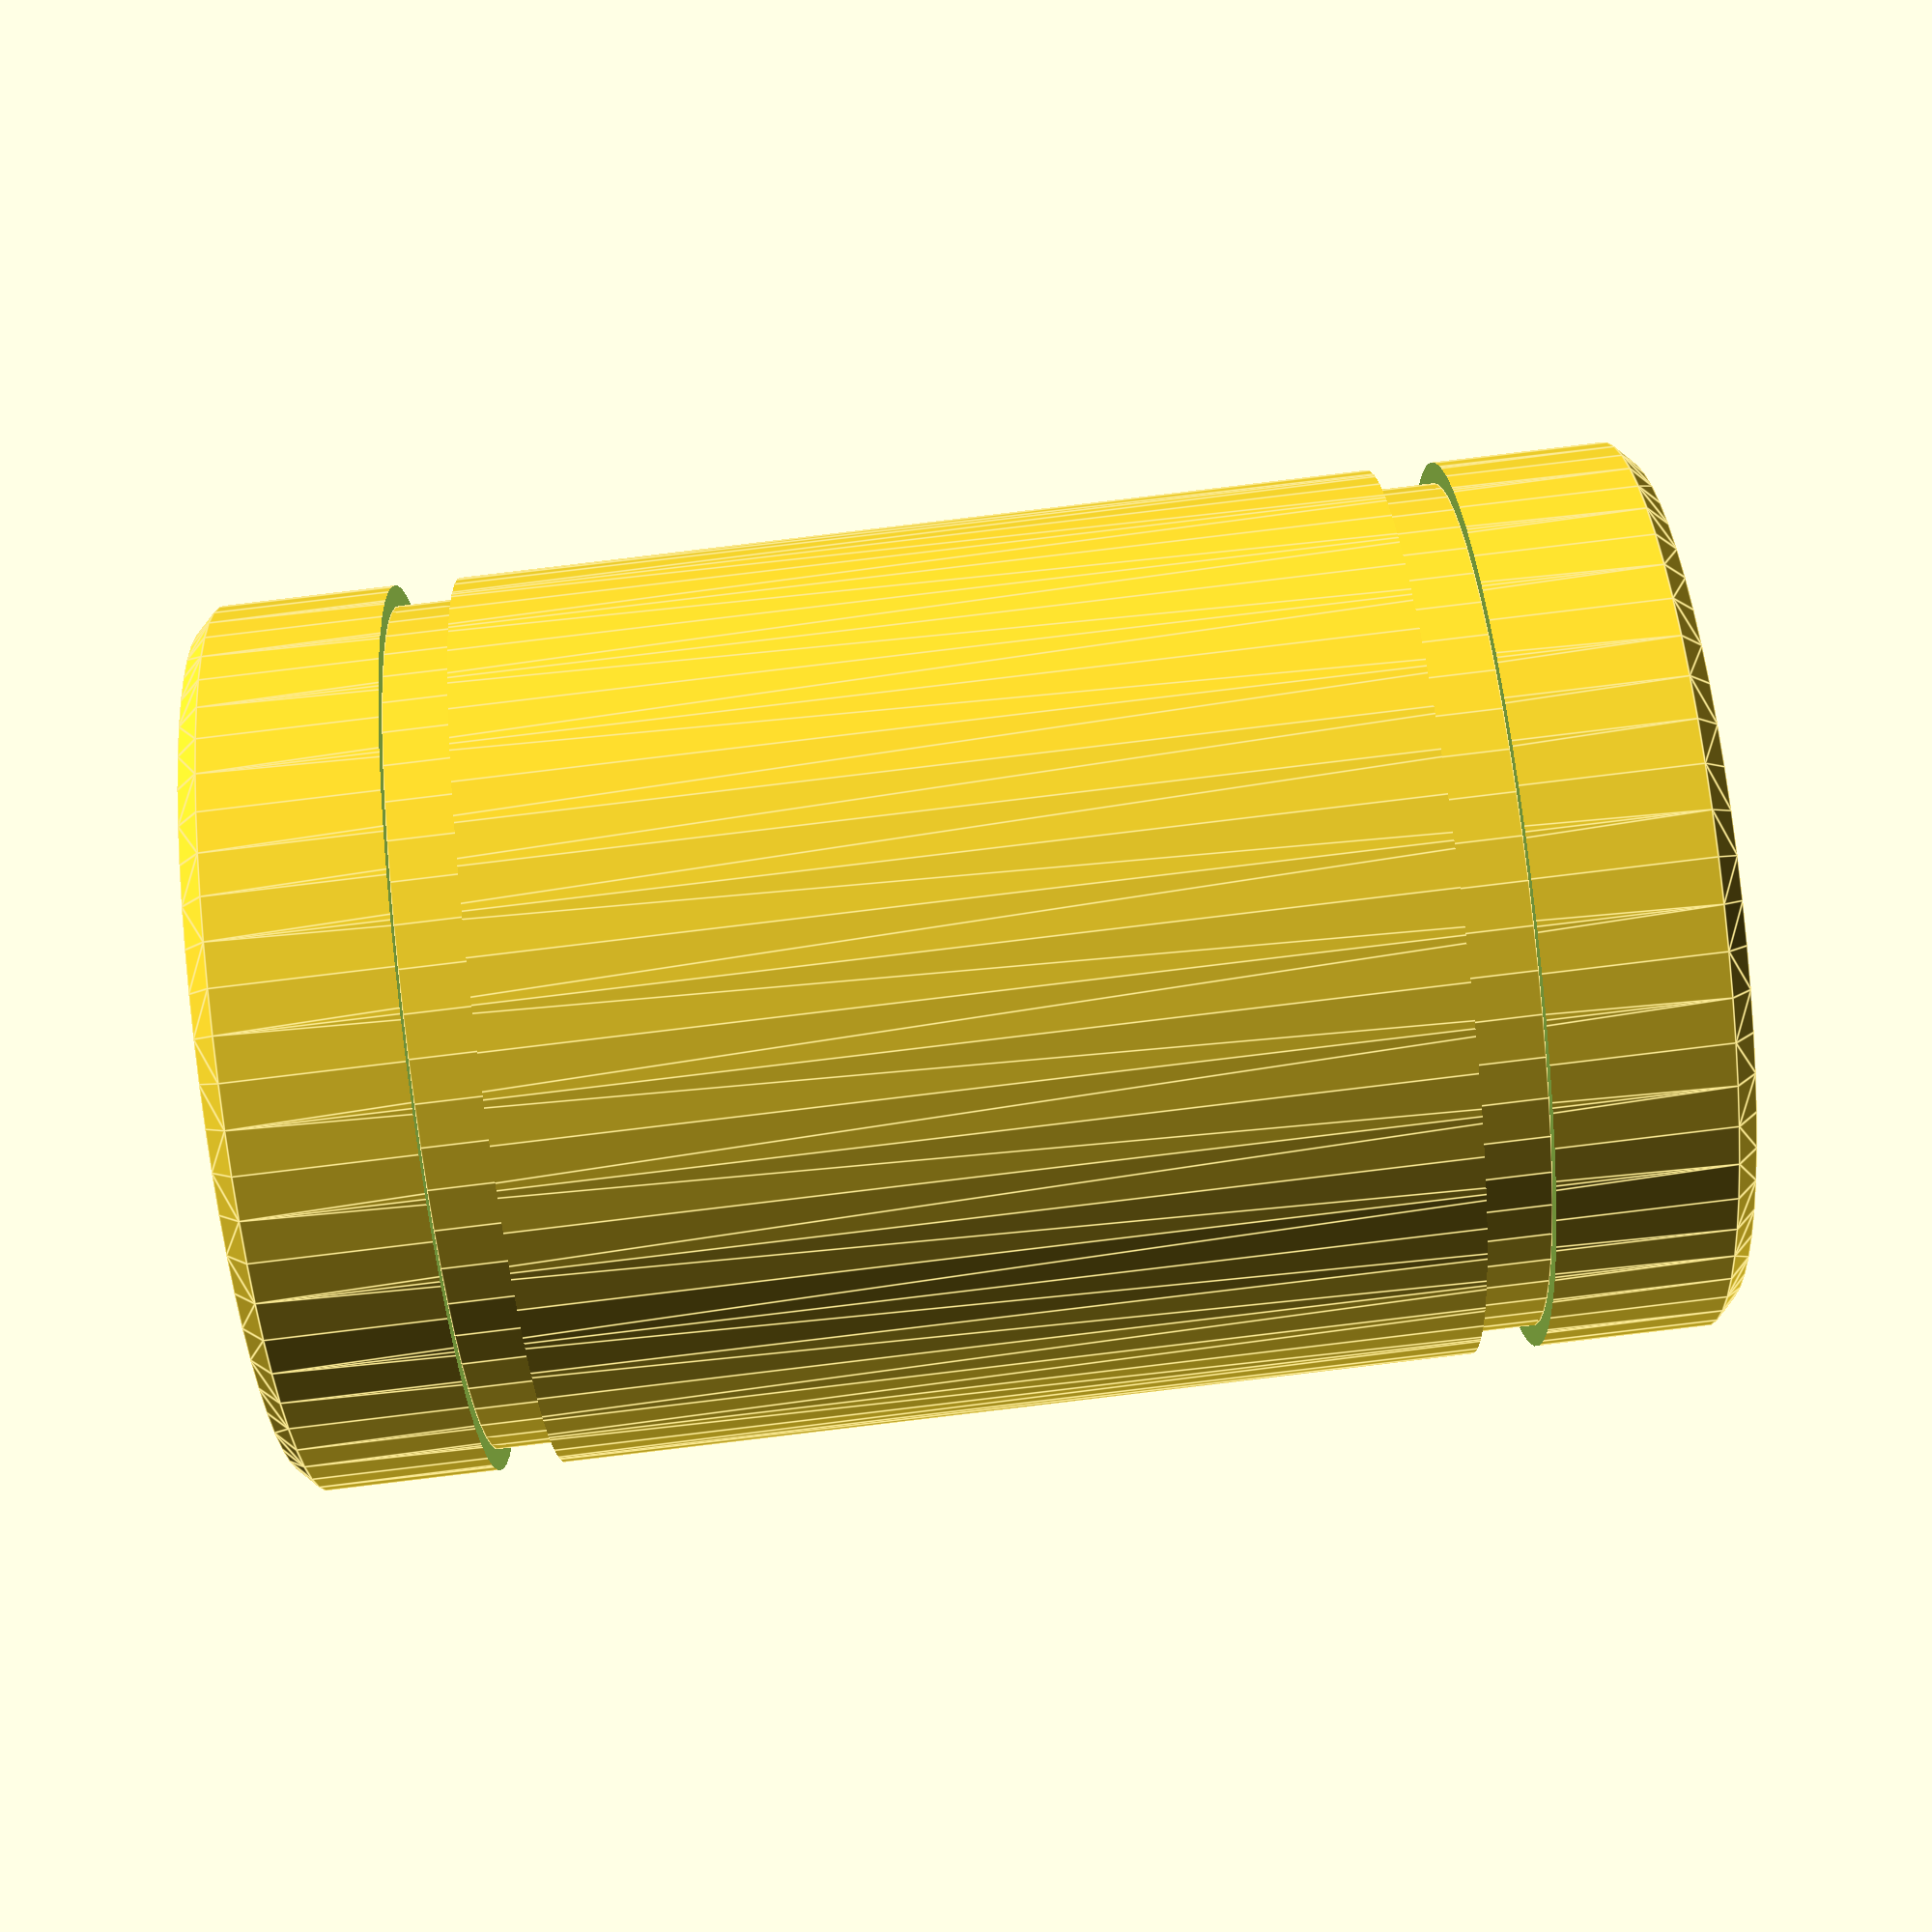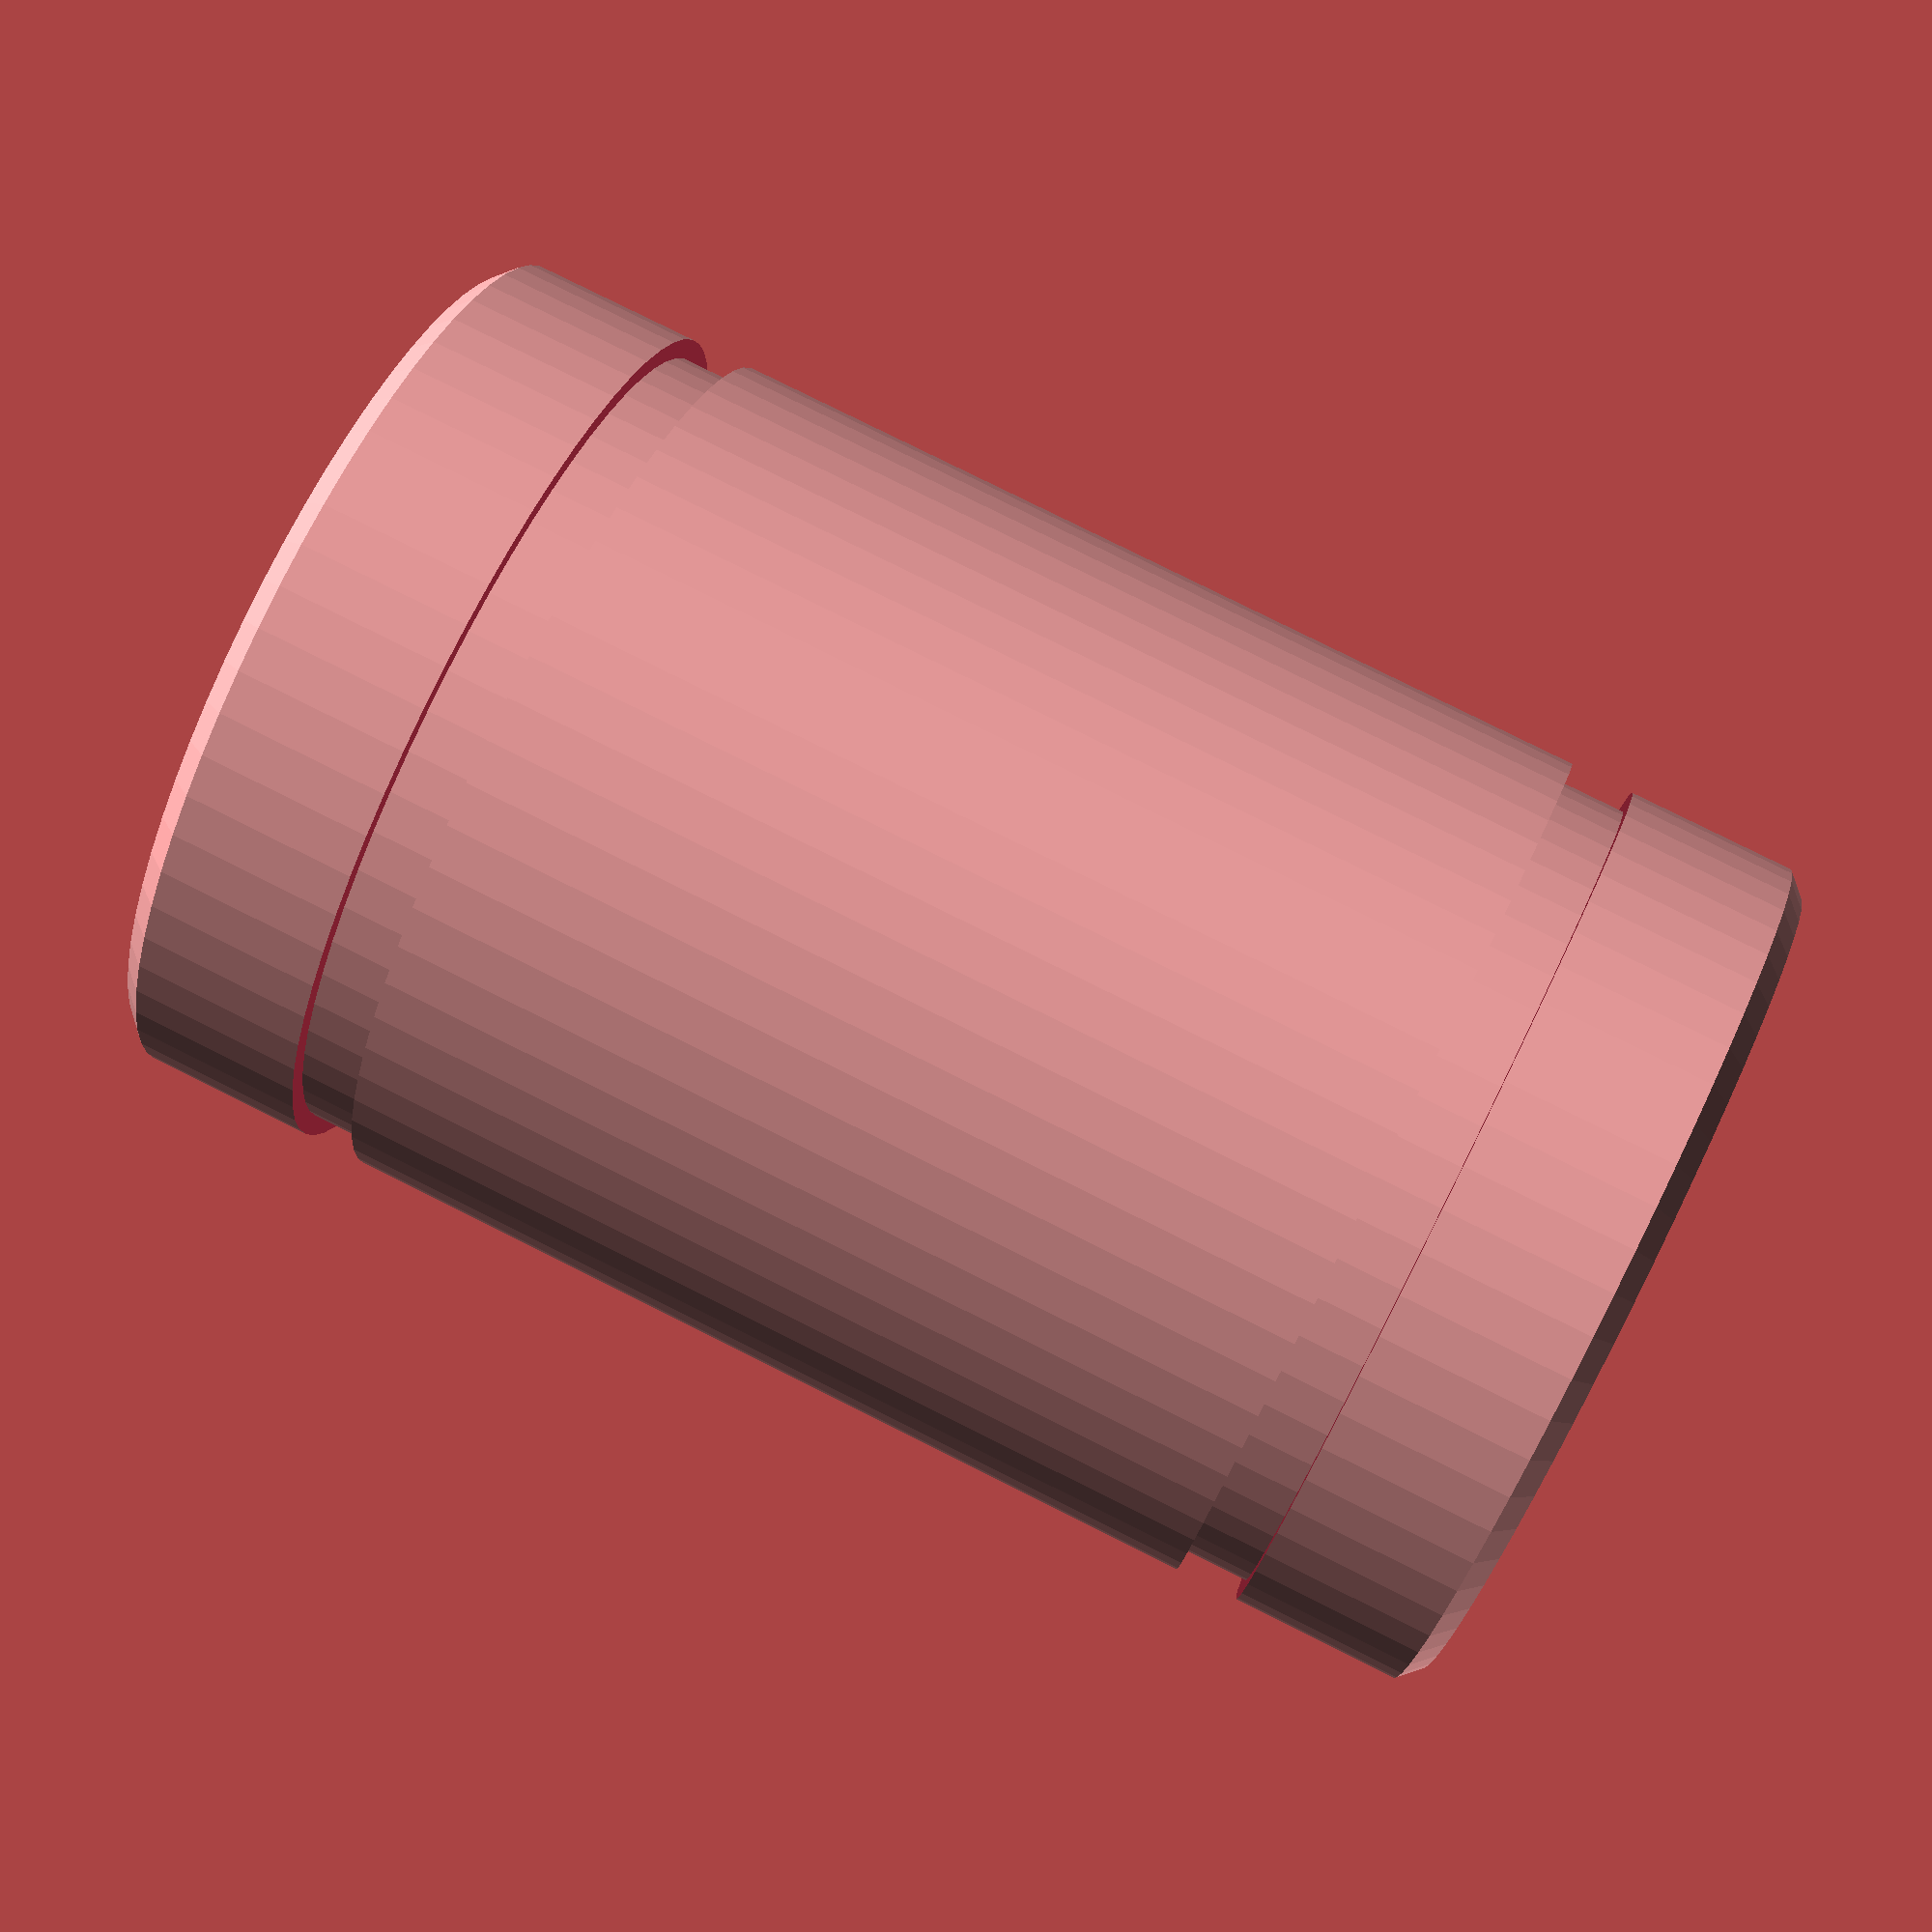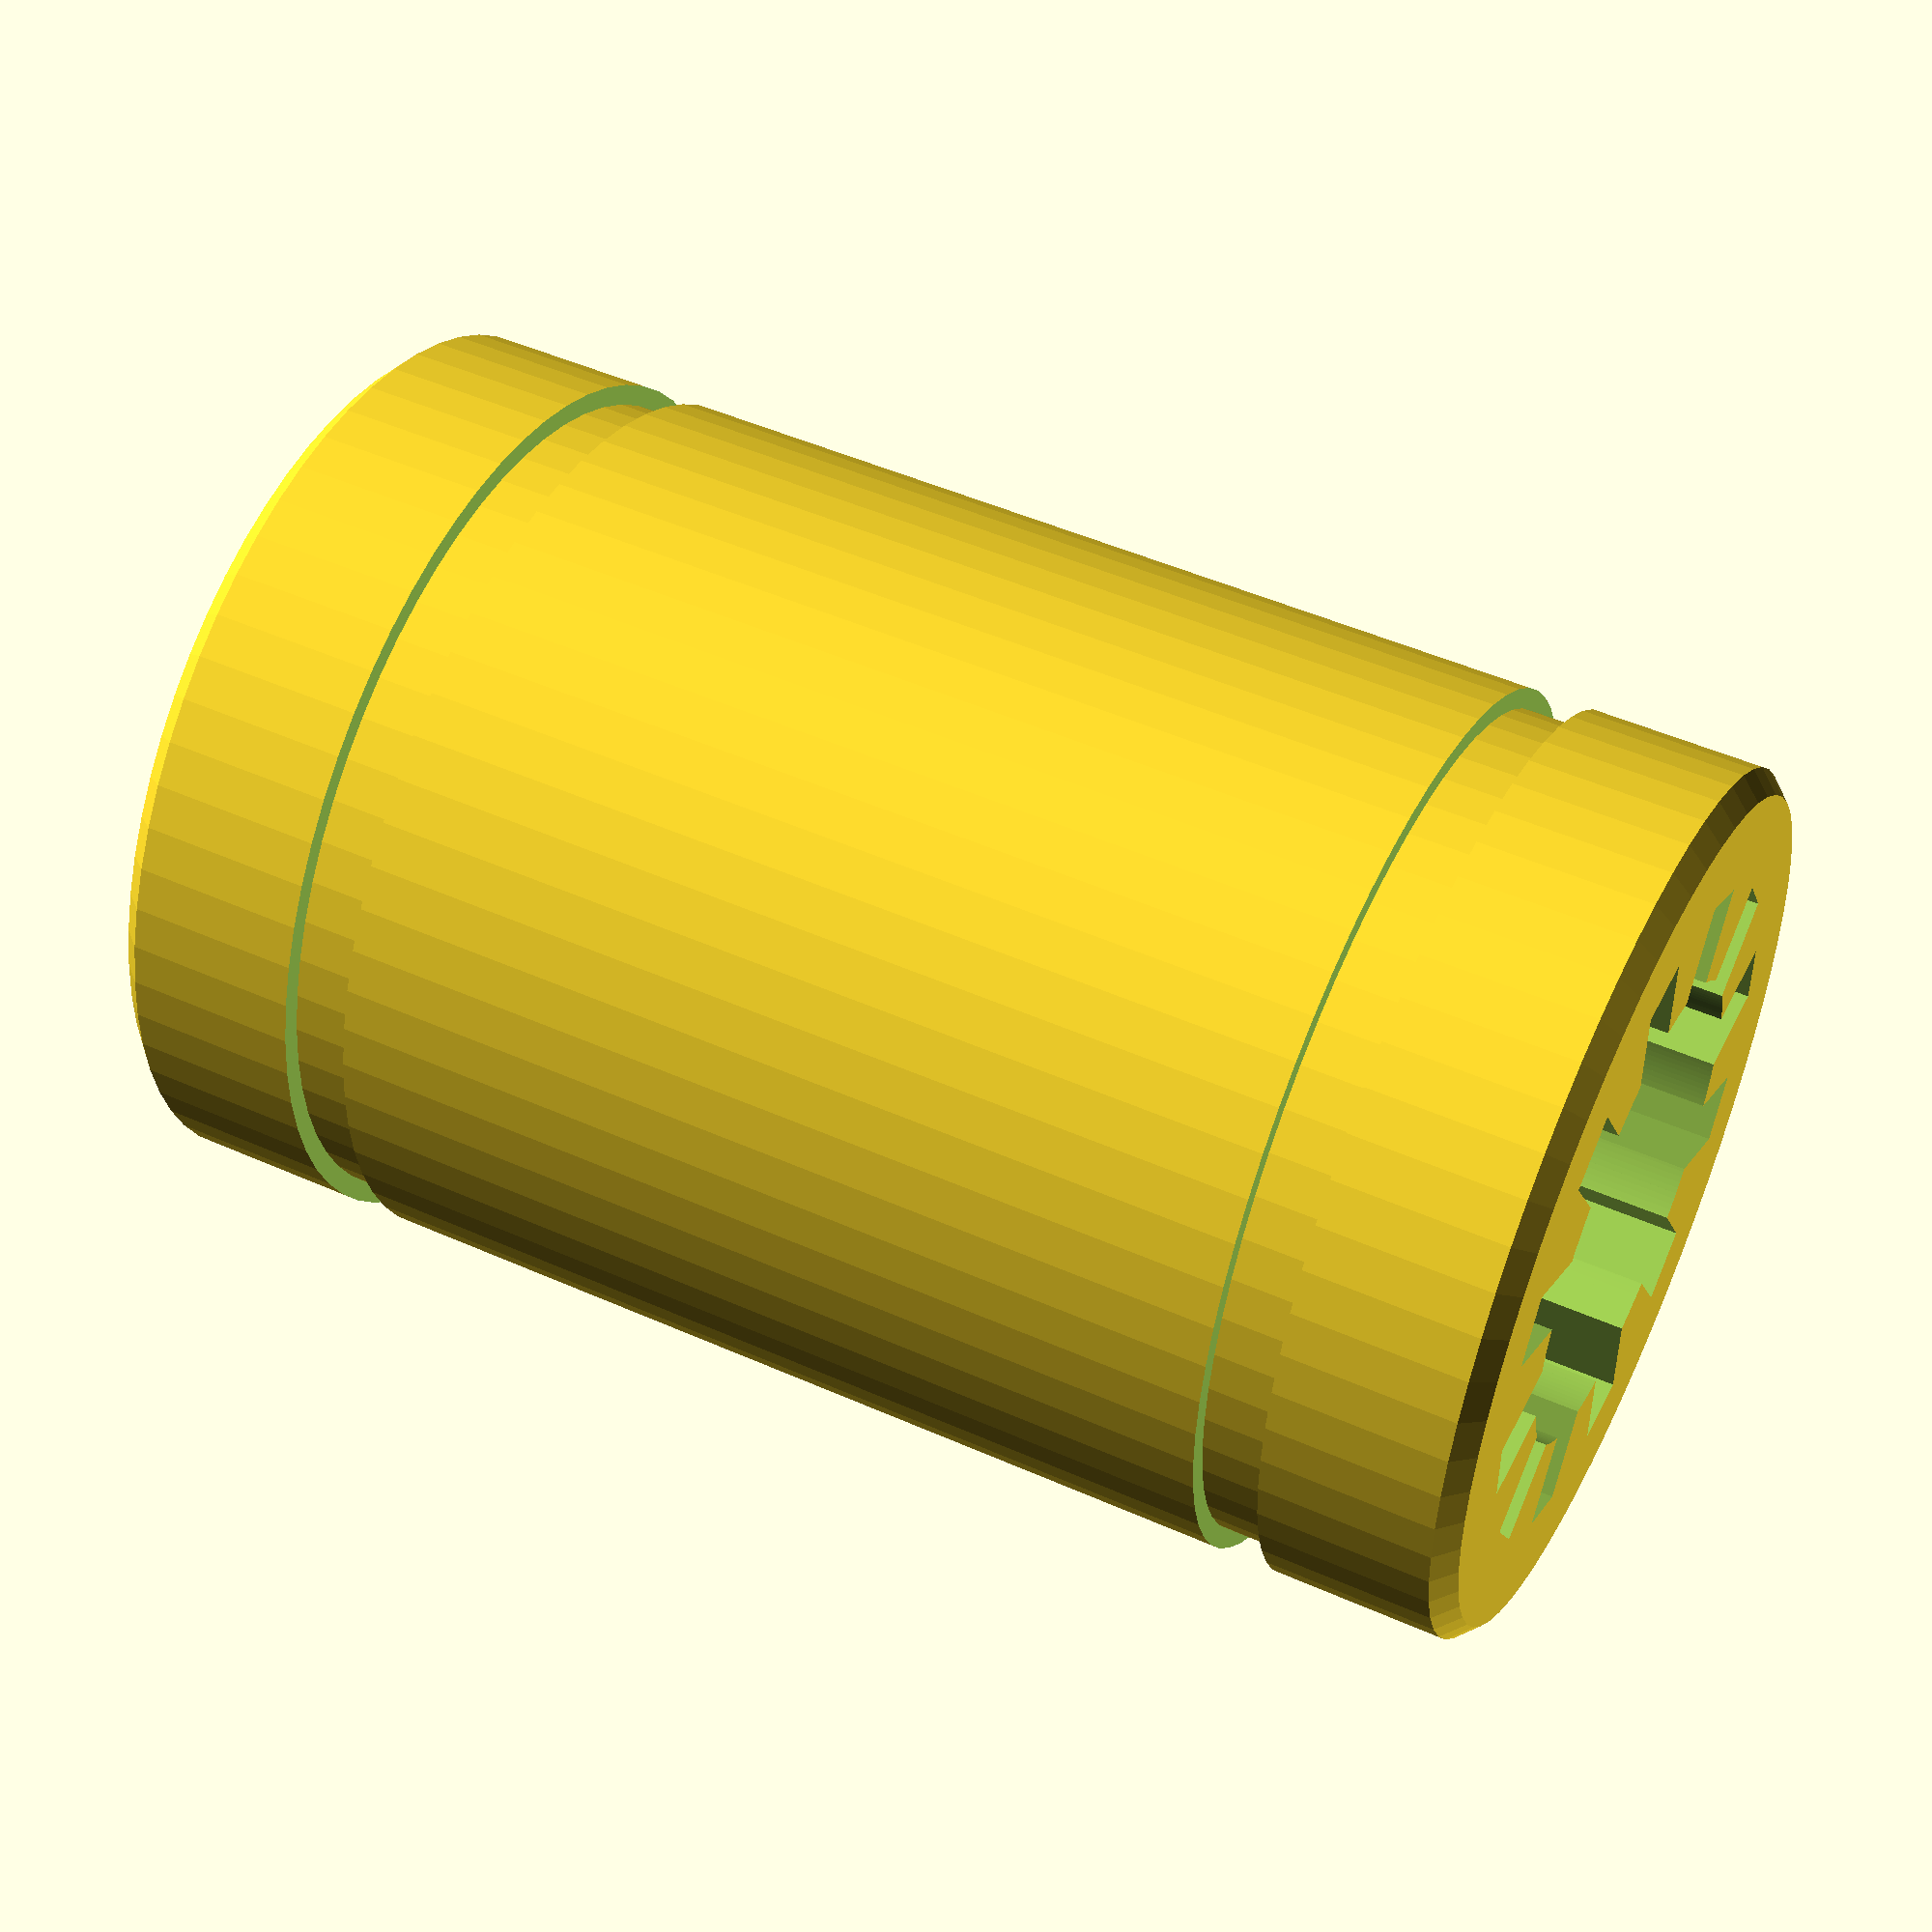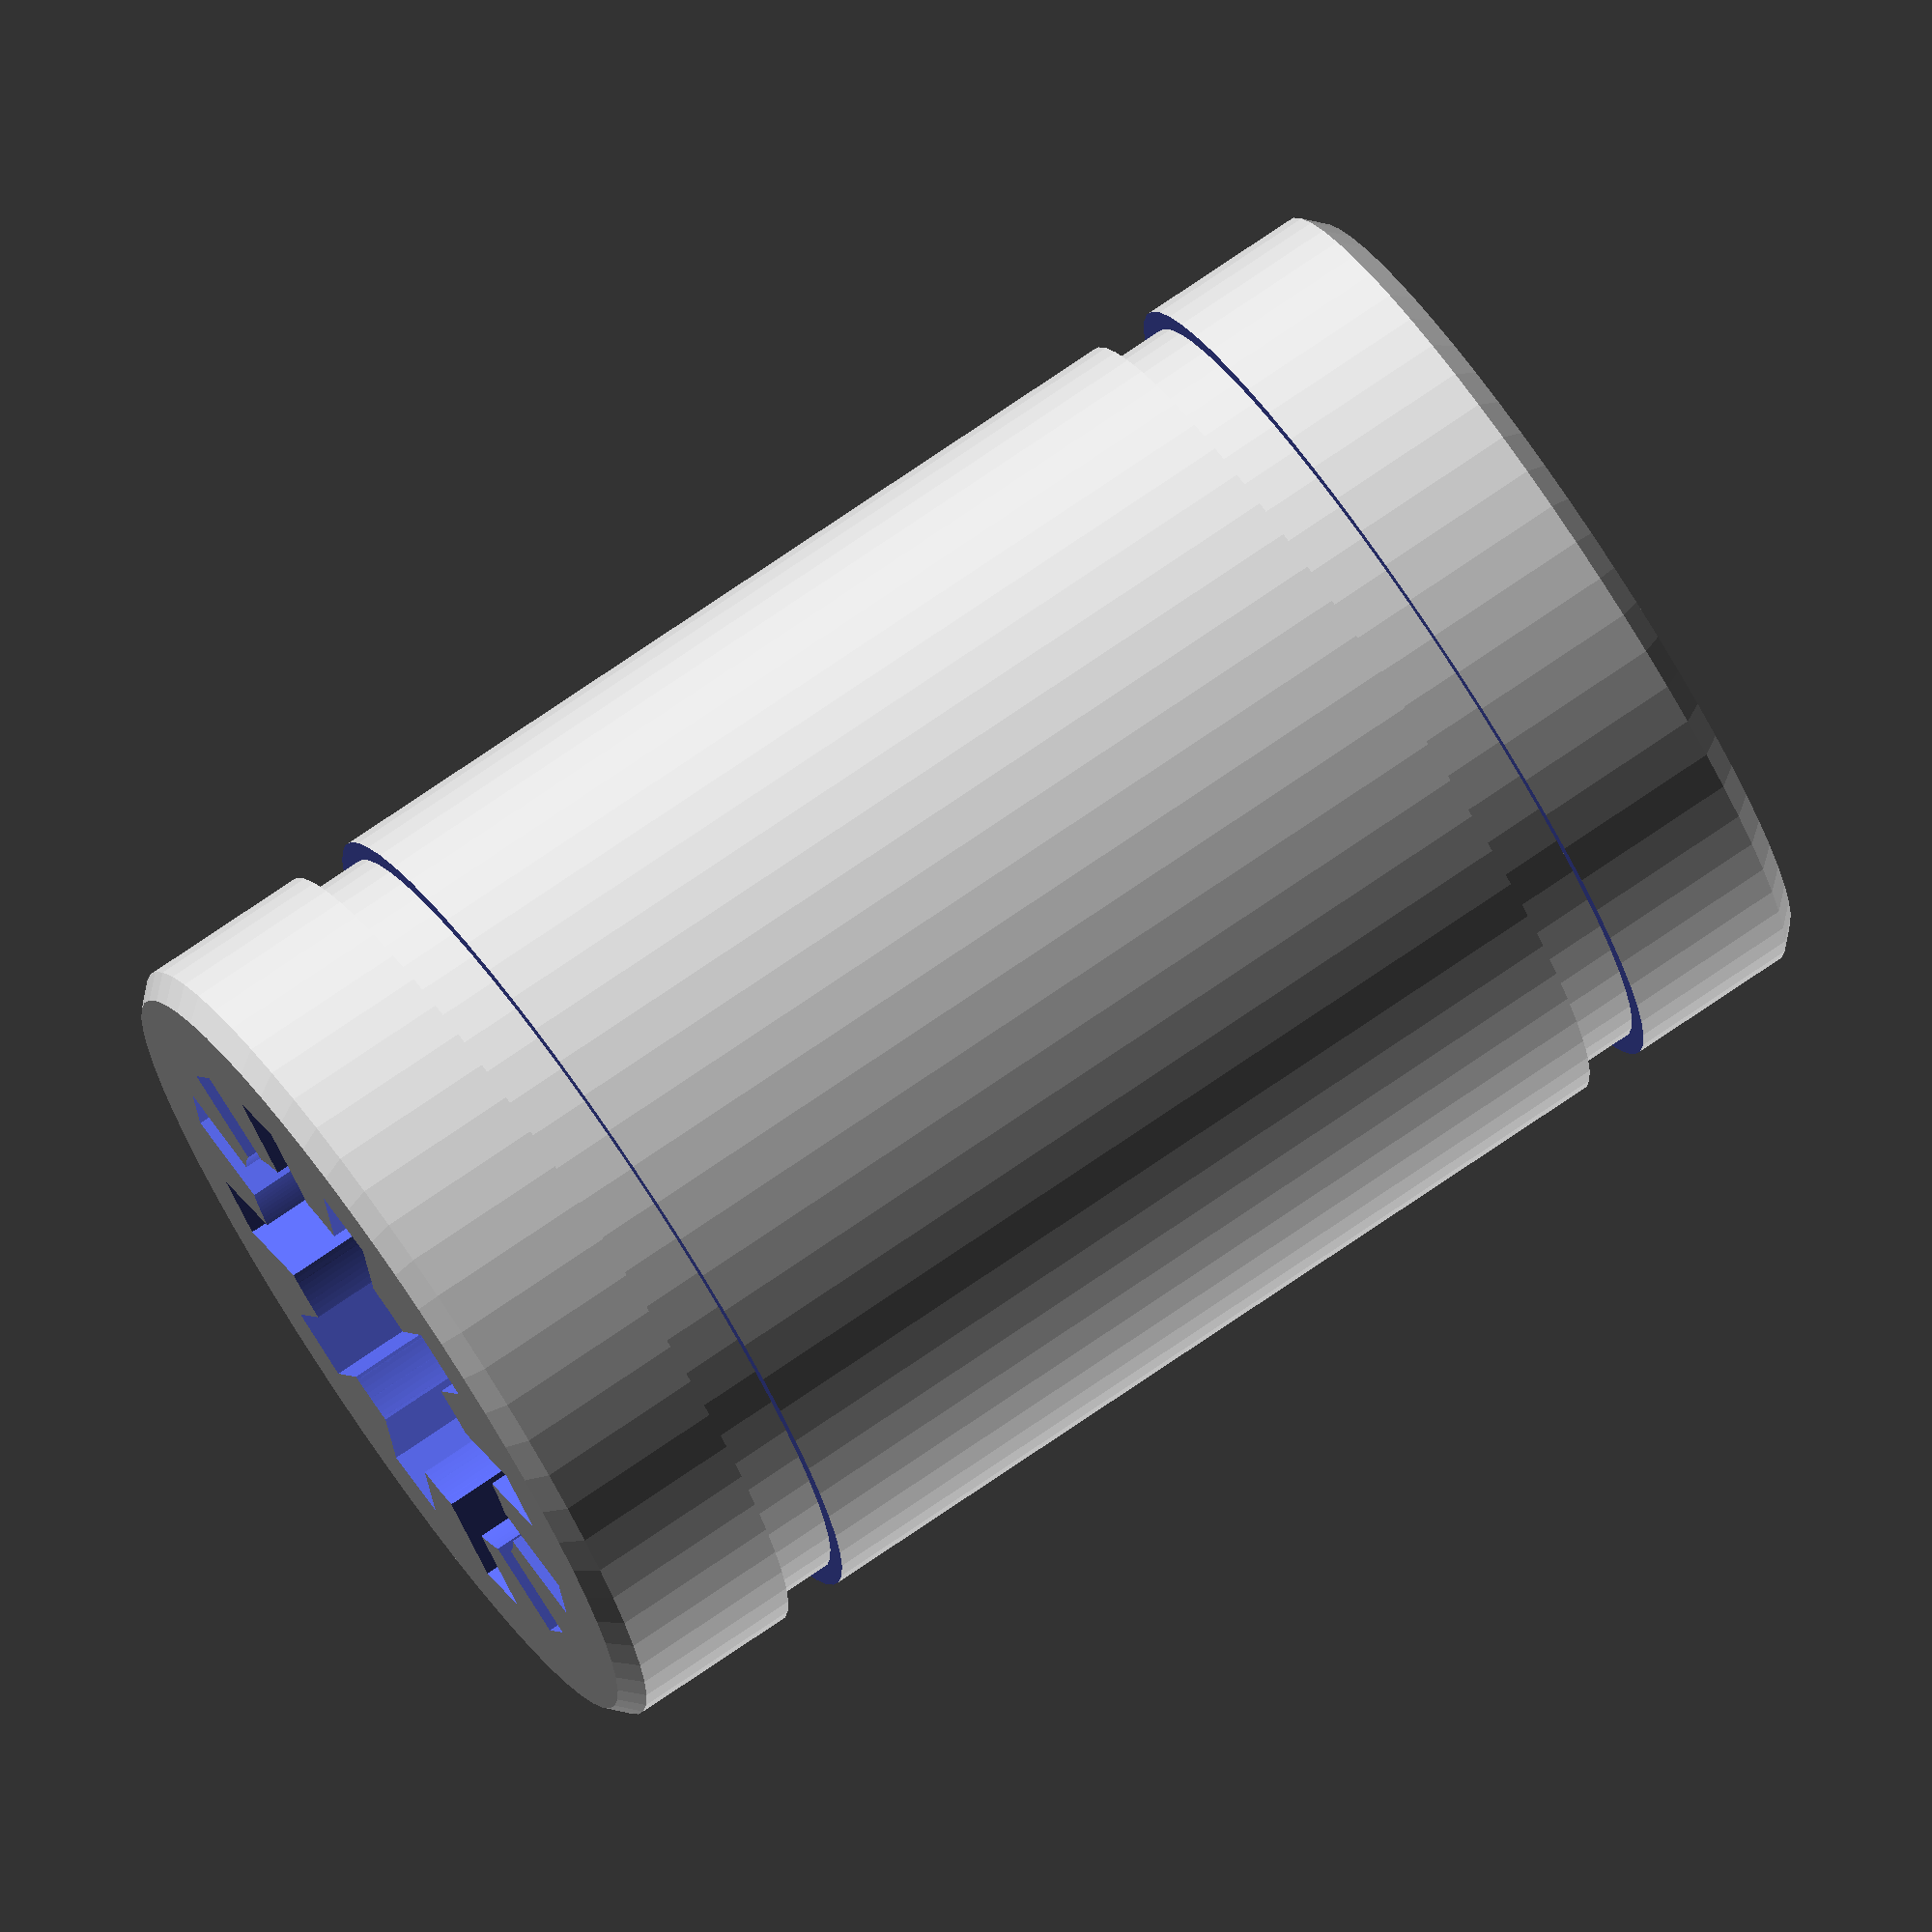
<openscad>
// Open SCAD model of any linear bearing

/* [General Dimensions] */

internal_diameter =  8.0;  // Internal diameter
external_diameter = 15.0;  // External diameter
length     = 24.0;  // Length

/* [Retainer Rings] */

retainer_rings_depth   = 0.7;  // Retainer ring depth
retainer_rings_width     =  1.1;  // Retainer ring width
retainer_rings_offset     = 17.5;  // Retainer ring offset

/* [Inner Grooves] */

groove_depth = 1.6;  // Groove depth
groove_width = 1.2;    // Groove width
groove_count = 12;    // Groove count

/* [Hidden] */

$fn = 64;

module groove(d1, d2, w) {
	difference() {
		cylinder(r=d1/2+1, h=w, center=true);
		cylinder(r=d2/2  , h=w, center=true);
	}
}

module lb(internal_diameter=8, external_diameter=15, retainer_rings_depth=0.7, length=24, retainer_ringroove_widthidth=1.1, retainer_rings_offset=17.5) {
    chamf = retainer_rings_depth;
    RR_d = external_diameter - retainer_rings_depth;
	difference() {
		hull() {
			cylinder(r=external_diameter/2, h=length-chamf, center=true);
			cylinder(r=RR_d/2, h=length     , center=true);
		}
		cylinder(r=internal_diameter/2, h=length+2    , center=true);
        cylinder(r = internal_diameter/ 2, h=length+20, $fn=256, center=true);
		translate([0, 0, retainer_rings_offset/2-retainer_rings_width/2]) groove(external_diameter, RR_d, retainer_rings_width);
		translate([0, 0,-retainer_rings_offset/2+retainer_rings_width/2]) groove(external_diameter, RR_d, retainer_rings_width);
        
        for (i = [0:groove_count]) assign( grooveAngle=(i+1)*360/groove_count) {
            rotate(90-grooveAngle) translate([0,-(groove_width/2),-((length+retainer_rings_width)/2)])
            cube(size=[(internal_diameter/2)+groove_depth, groove_width, length+retainer_rings_width], center=false);
        }

    
	}
    
}

translate([0,0,length/2]) lb(internal_diameter, external_diameter, retainer_rings_depth, length, retainer_ringroove_widthidth, retainer_rings_offset);

</openscad>
<views>
elev=272.4 azim=224.9 roll=263.2 proj=p view=edges
elev=100.0 azim=285.6 roll=63.5 proj=p view=solid
elev=311.2 azim=91.5 roll=116.3 proj=p view=solid
elev=103.9 azim=138.8 roll=124.3 proj=o view=solid
</views>
